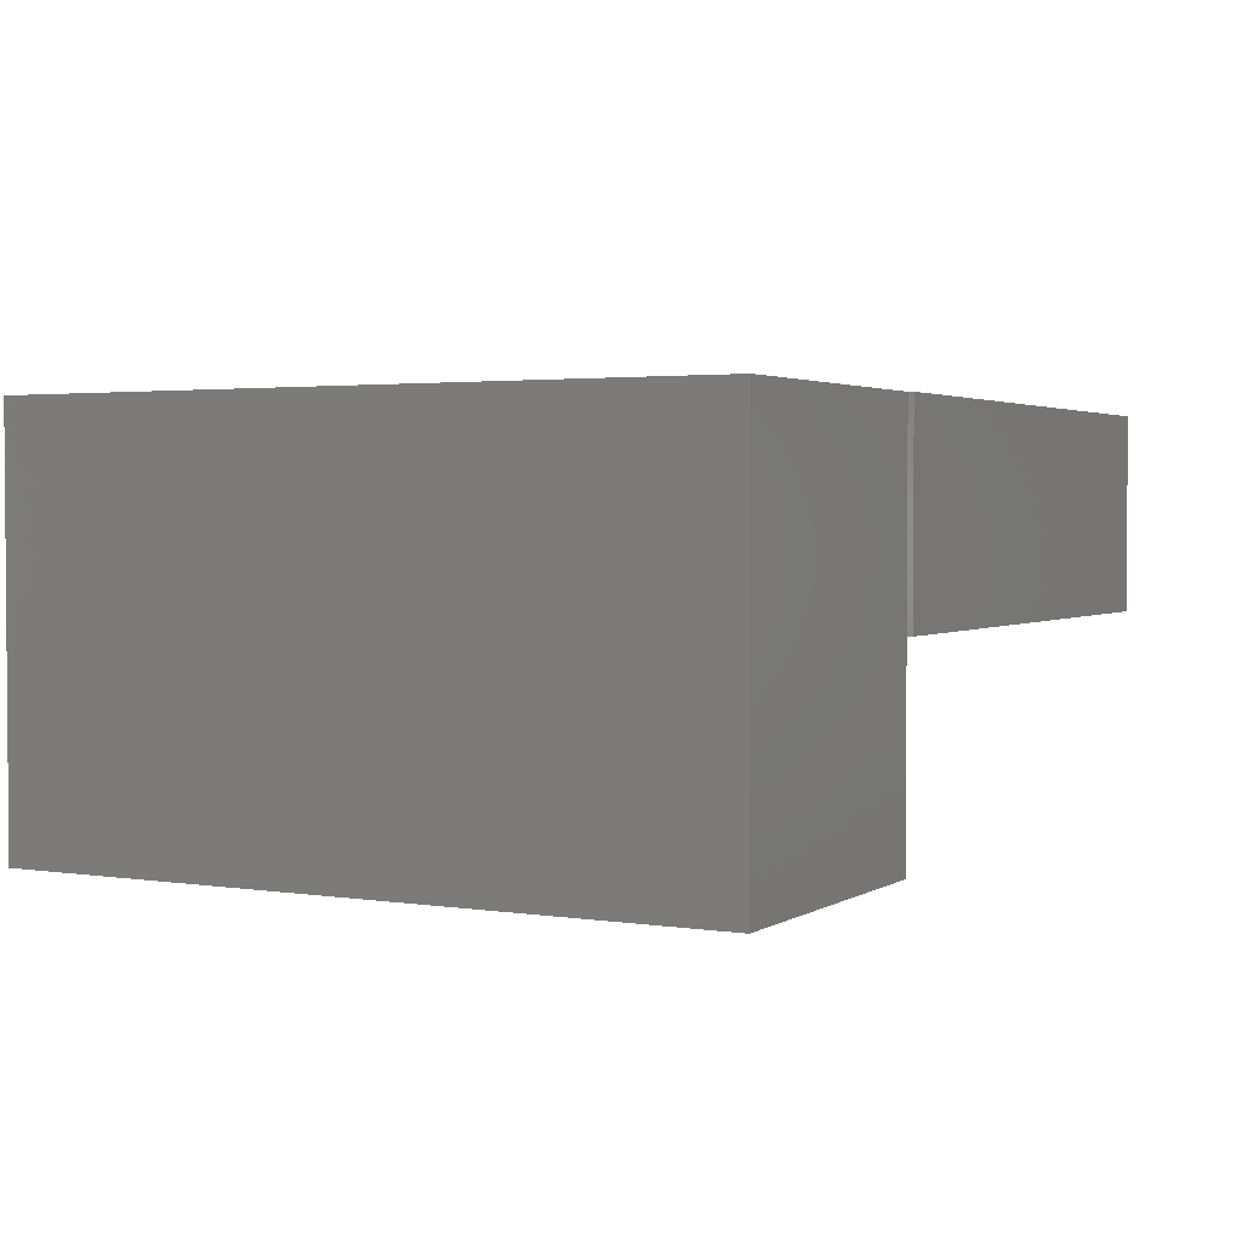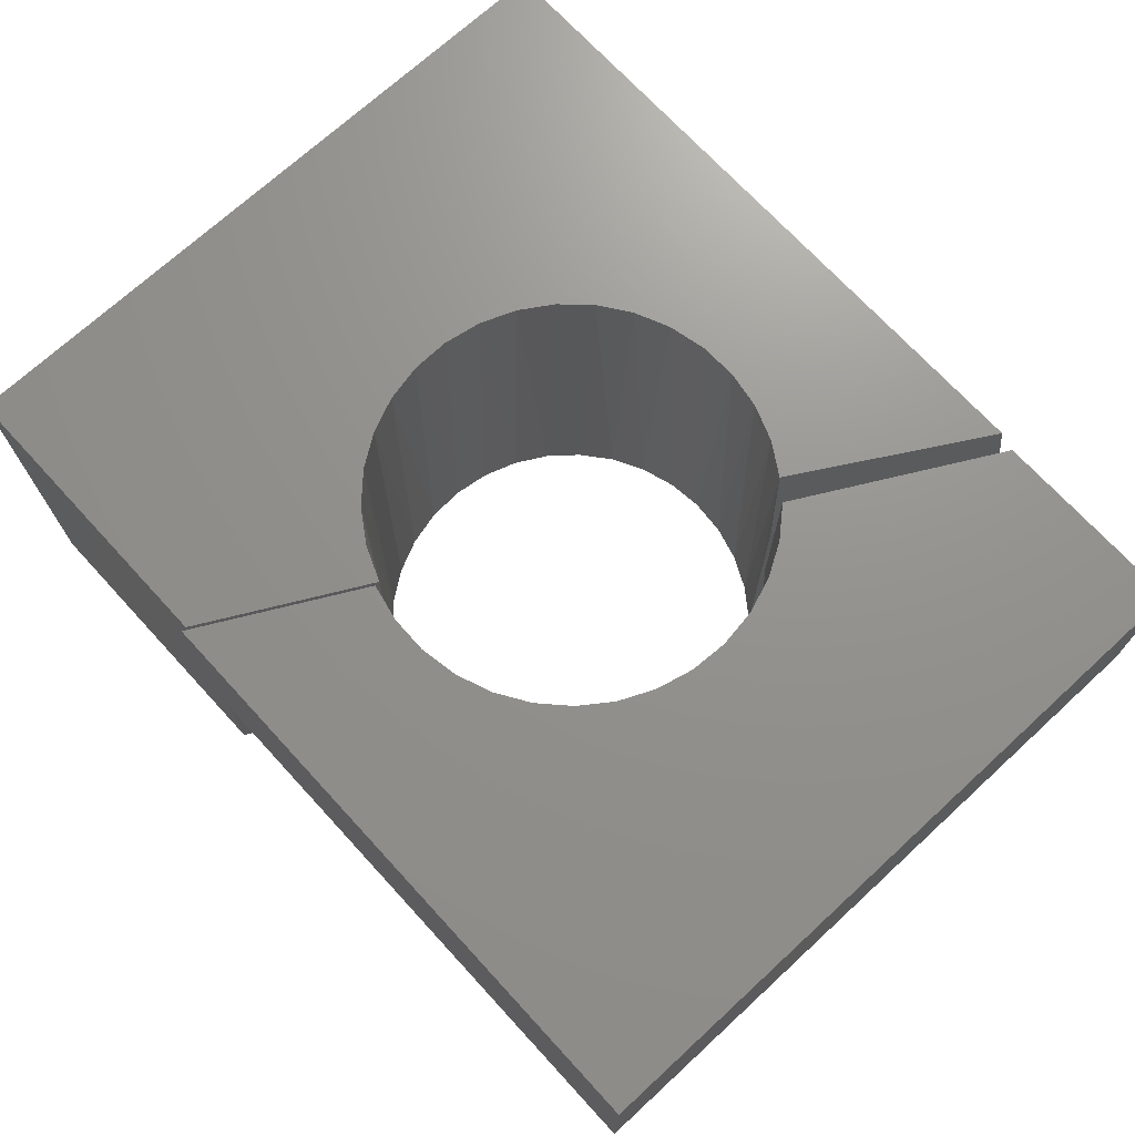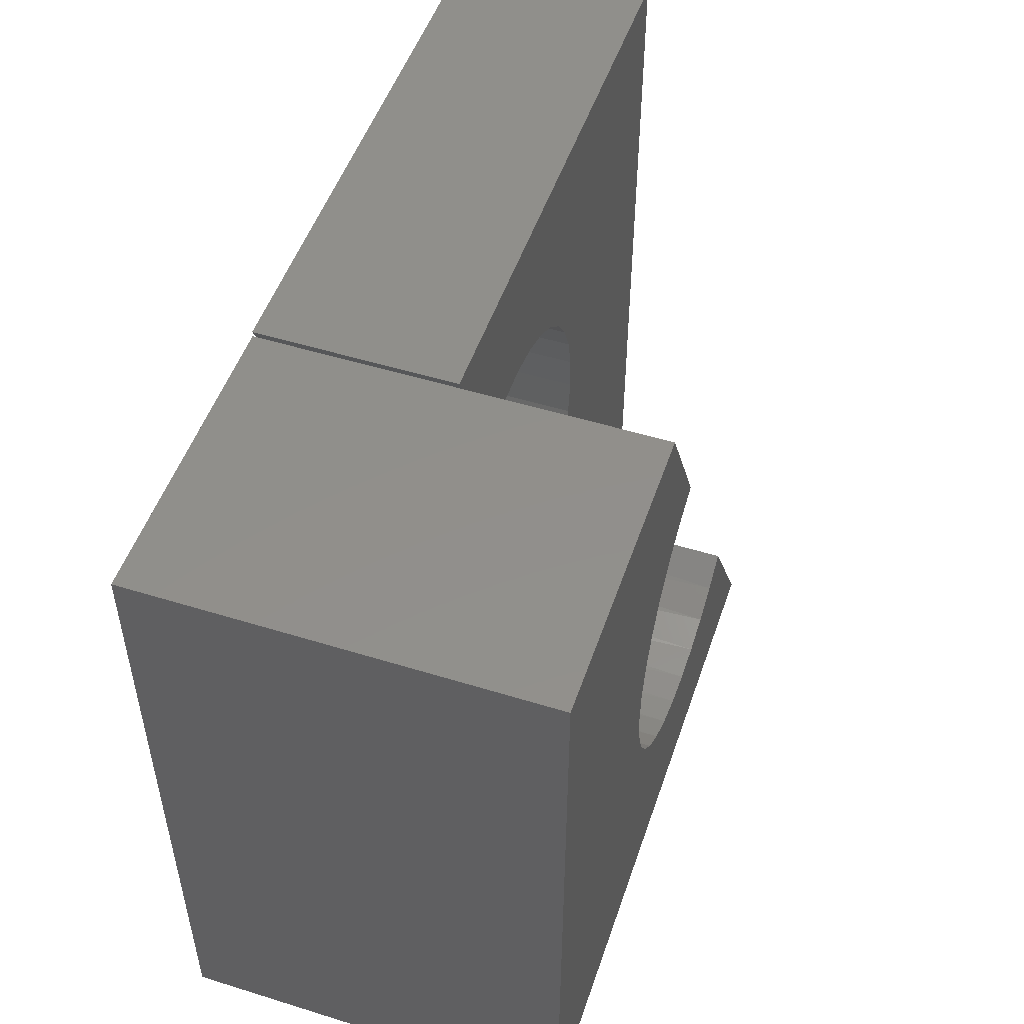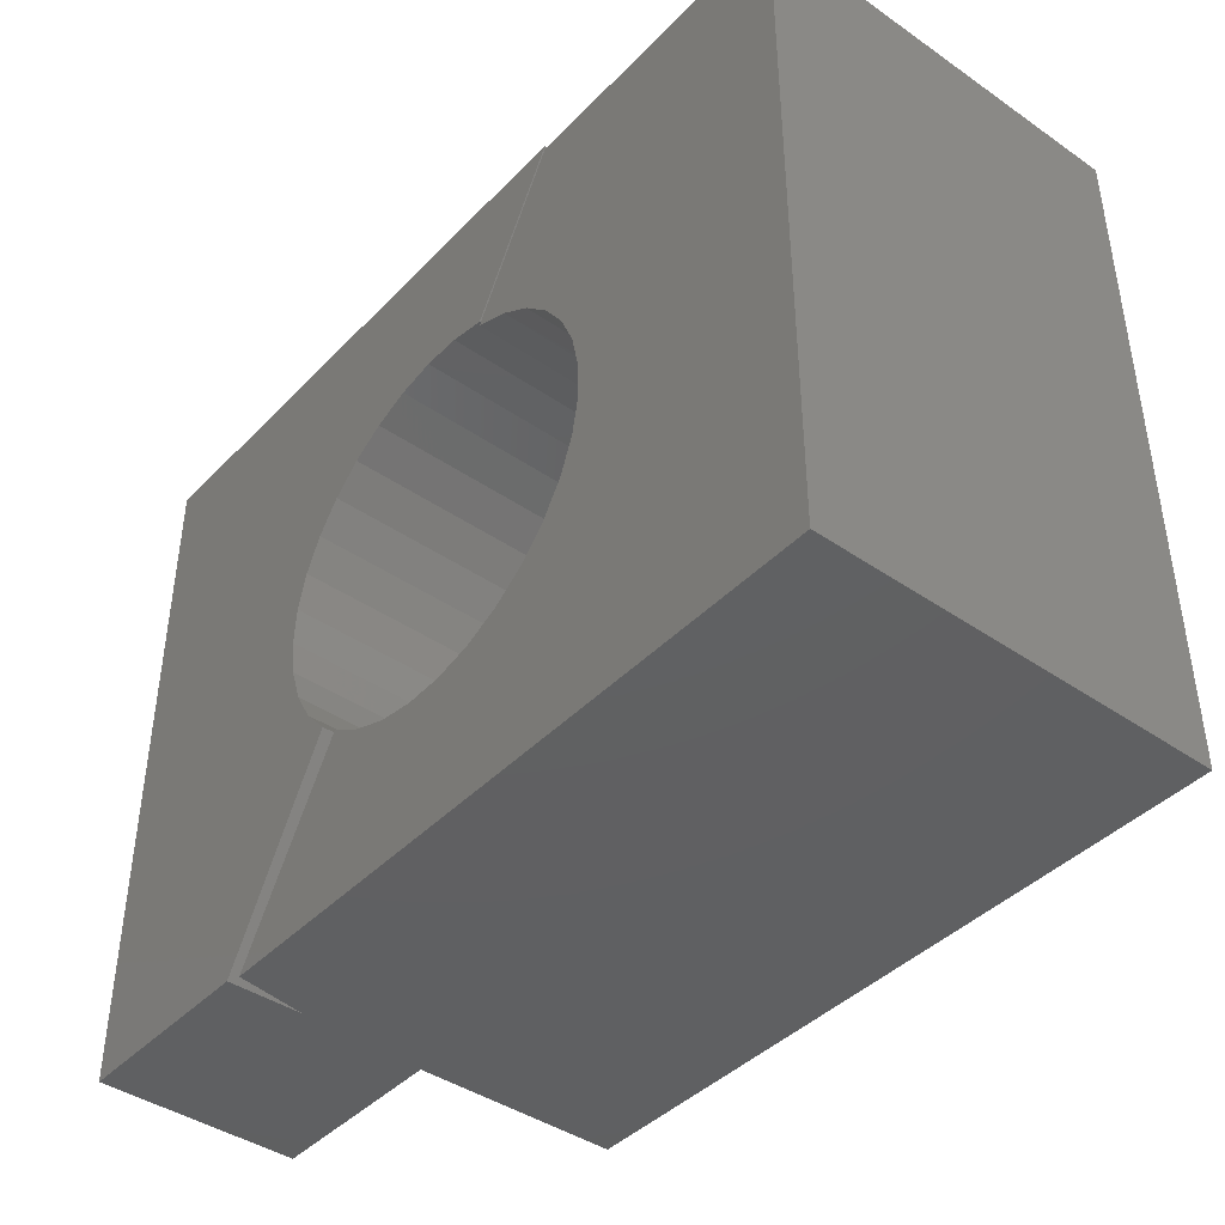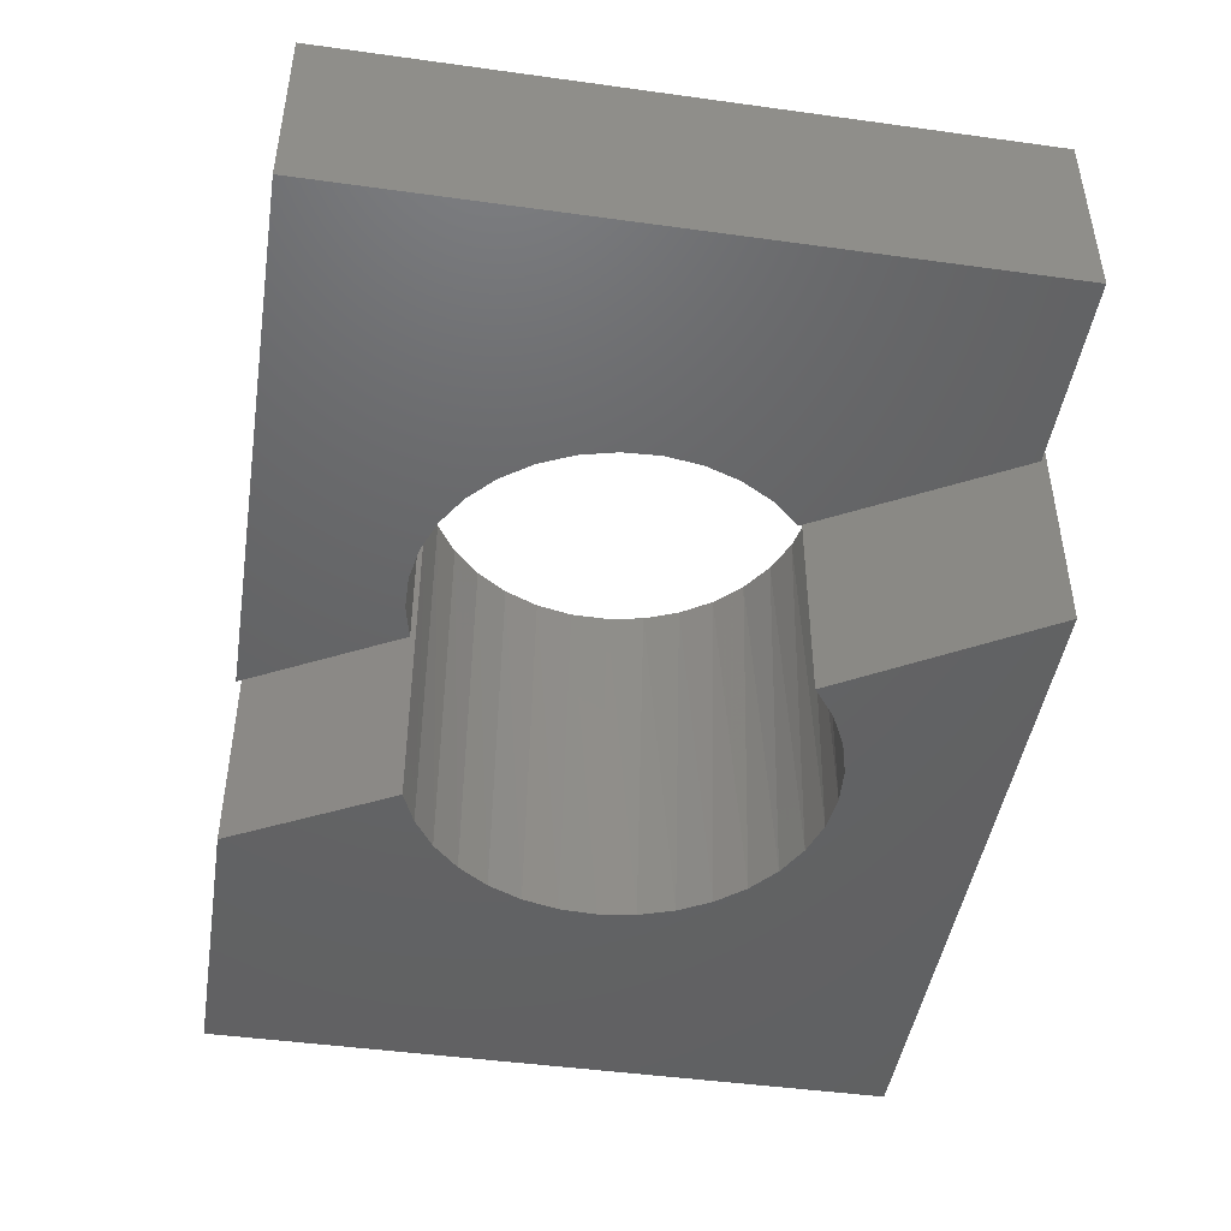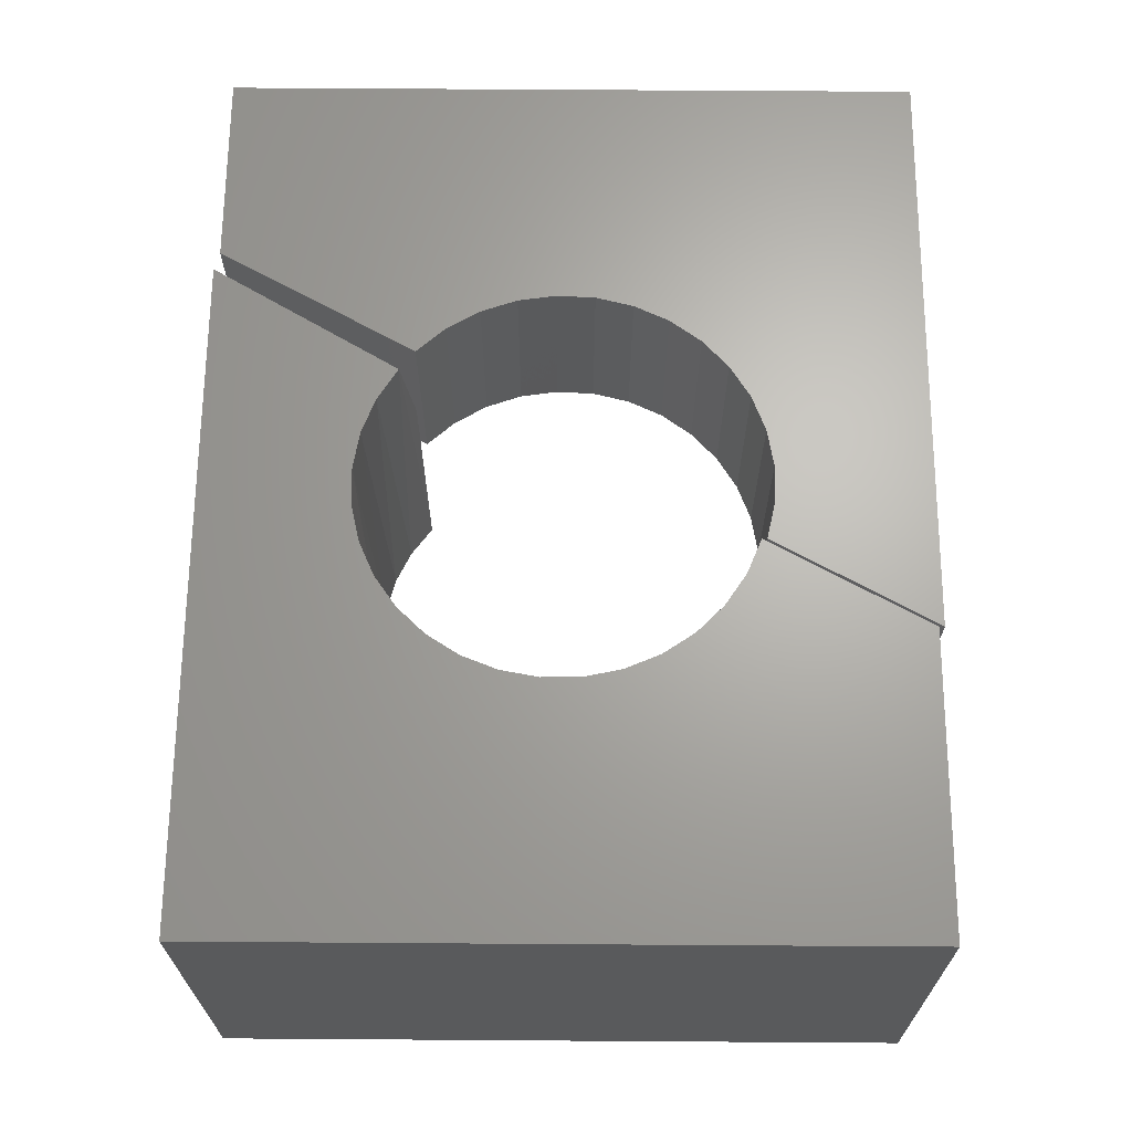
<metadata>
{"format":"stl","ext":"stl","renderer":"f3d","projection":"perspective","resolution":1024,"background":"white","views":[{"elev":2.5,"azim":-61.7,"up":"+Y"},{"elev":71.4,"azim":47.4,"up":"+Y"},{"elev":50.8,"azim":-71.3,"up":"+Z"},{"elev":-42.0,"azim":-129.6,"up":"+Z"},{"elev":-45.8,"azim":81.0,"up":"+Y"},{"elev":66.3,"azim":-89.6,"up":"+Y"}]}
</metadata>
<code>
# stl→obj: 87 verts, 166 faces
v 0.2905 0.2969 -0.2928
v 0.2905 0.5938 -0.2928
v 0.4534 0.2969 -0.5859
v 0.4534 0.5938 -0.5859
v 0.7465 0.2969 -0.5859
v 0.7465 0.5938 -0.5859
v 0.7465 0.5938 0.4453
v 0.7465 0.2969 0.4453
v -0.1328 0.2969 0.4453
v -0.1328 0.5938 0.4453
v -0.002549 0.2969 0.2065
v -0.002549 0.5938 0.2065
v 0.3438 0.5938 0.07411
v 0.3103 0.2969 0.1204
v 0.3103 0.5938 0.1204
v 0.2685 0.2969 0.1593
v 0.2685 0.5938 0.1593
v 0.2201 0.2969 0.1896
v 0.2201 0.5938 0.1896
v 0.1667 0.2969 0.21
v 0.1667 0.5938 0.21
v 0.1104 0.2969 0.2198
v 0.1104 0.5938 0.2198
v 0.05328 0.2969 0.2186
v 0.05328 0.5938 0.2186
v 0.3438 0.2969 0.07411
v 0.3679 0.5938 0.02229
v 0.3679 0.2969 0.02229
v 0.3815 0.5938 -0.03318
v 0.3815 0.2969 -0.03318
v 0.3843 0.5938 -0.09025
v 0.3843 0.2969 -0.09025
v 0.3761 0.5938 -0.1468
v 0.3761 0.2969 -0.1468
v 0.3572 0.5938 -0.2007
v 0.3572 0.2969 -0.2007
v 0.3283 0.5938 -0.25
v 0.3283 0.2969 -0.25
v -0.1982 0.5938 0.005393
v -0.2099 0.5938 -0.05049
v -0.5781 0.5938 0.4375
v 0.4259 0.5938 -0.5938
v -0.5781 0.5938 -0.5938
v 0.103 0.5938 -0.3759
v 0.1593 0.5938 -0.3663
v 0.2127 0.5938 -0.3461
v 0.2612 0.5938 -0.3159
v -0.1331 0.5938 0.4375
v -0.002796 0.5938 0.1987
v -0.0556 0.5938 0.1769
v -0.1032 0.5938 0.1454
v -0.1438 0.5938 0.1052
v -0.1759 0.5938 0.05796
v -0.2106 0.5938 -0.1076
v -0.2003 0.5938 -0.1638
v -0.1793 0.5938 -0.2169
v -0.1484 0.5938 -0.2649
v -0.1088 0.5938 -0.3061
v -0.062 0.5938 -0.3388
v -0.009755 0.5938 -0.3618
v 0.04596 0.5938 -0.3744
v 0.1853 9.19e-17 -0.358
v 0.2351 1.001e-16 -0.3338
v 0.1319 8.436e-17 -0.3724
v 0.07666 7.777e-17 -0.3766
v 0.02166 7.236e-17 -0.3703
v -0.03119 6.832e-17 -0.3538
v -0.08002 6.58e-17 -0.3278
v -0.1231 6.488e-17 -0.293
v -0.1589 6.559e-17 -0.2508
v -0.1861 6.792e-17 -0.2026
v -0.2038 7.177e-17 -0.1501
v -0.2114 7.702e-17 -0.0953
v -0.2086 8.347e-17 -0.04002
v -0.1954 9.09e-17 0.01375
v -0.1724 9.904e-17 0.0641
v -0.1404 1.076e-16 0.1092
v -0.1004 1.163e-16 0.1476
v 0.2794 1.277e-16 -0.3007
v 0.2794 0.4297 -0.3007
v -0.05404 1.248e-16 0.1777
v -0.002796 1.328e-16 0.1987
v 0.4531 1.145e-16 -0.5938
v 0.4531 0.4297 -0.5938
v -0.5781 0 -0.5938
v -0.1331 1.639e-16 0.4375
v -0.5781 1.145e-16 0.4375
f 1 2 3
f 3 2 4
f 3 4 5
f 5 4 6
f 6 7 5
f 5 7 8
f 9 10 11
f 11 10 12
f 13 14 15
f 15 14 16
f 15 16 17
f 17 16 18
f 17 18 19
f 19 18 20
f 19 20 21
f 21 20 22
f 21 22 23
f 23 22 24
f 23 24 25
f 25 24 11
f 25 11 12
f 14 13 26
f 26 13 27
f 26 27 28
f 28 27 29
f 28 29 30
f 30 29 31
f 30 31 32
f 32 31 33
f 32 33 34
f 34 33 35
f 34 35 36
f 36 35 37
f 36 37 38
f 38 37 2
f 38 2 1
f 7 10 8
f 8 10 9
f 9 11 24
f 9 24 22
f 9 22 8
f 5 28 30
f 5 30 32
f 5 32 34
f 5 34 36
f 5 36 38
f 5 38 1
f 5 1 3
f 8 22 20
f 8 20 18
f 8 18 16
f 8 16 14
f 8 14 26
f 8 26 28
f 8 28 5
f 10 7 23
f 10 23 25
f 10 25 12
f 6 4 2
f 6 2 37
f 6 37 35
f 6 35 33
f 6 33 31
f 6 31 29
f 6 29 27
f 7 6 27
f 7 27 13
f 7 13 15
f 7 15 17
f 7 17 19
f 7 19 21
f 7 21 23
f 39 40 41
f 42 43 44
f 42 44 45
f 42 45 46
f 42 46 47
f 48 49 50
f 48 50 51
f 48 51 52
f 48 52 53
f 48 53 39
f 48 39 41
f 43 41 40
f 43 40 54
f 43 54 55
f 43 55 56
f 43 56 57
f 43 57 58
f 43 58 59
f 43 59 60
f 43 60 61
f 43 61 44
f 62 63 46
f 45 62 46
f 64 62 45
f 44 64 45
f 44 65 64
f 65 44 61
f 61 66 65
f 66 61 60
f 60 67 66
f 67 60 59
f 59 68 67
f 68 59 58
f 58 69 68
f 69 58 57
f 57 70 69
f 70 57 56
f 56 71 70
f 71 56 55
f 55 72 71
f 72 55 54
f 54 73 72
f 73 54 40
f 40 74 73
f 74 40 39
f 39 75 74
f 75 39 53
f 53 76 75
f 76 53 52
f 52 77 76
f 77 52 51
f 51 78 77
f 78 51 50
f 46 63 47
f 47 63 79
f 47 79 80
f 78 50 81
f 81 50 49
f 81 49 82
f 83 84 79
f 79 84 80
f 84 83 42
f 42 83 85
f 42 85 43
f 42 47 84
f 84 47 80
f 86 87 85
f 86 85 75
f 86 75 76
f 86 76 77
f 86 77 78
f 86 78 81
f 86 81 82
f 83 79 63
f 83 63 62
f 83 62 64
f 83 64 65
f 83 65 85
f 85 65 66
f 85 66 67
f 85 67 68
f 85 68 69
f 85 69 70
f 85 70 71
f 85 71 72
f 85 72 73
f 85 73 74
f 85 74 75
f 41 43 87
f 87 43 85
f 86 48 87
f 87 48 41
f 82 49 86
f 86 49 48

</code>
